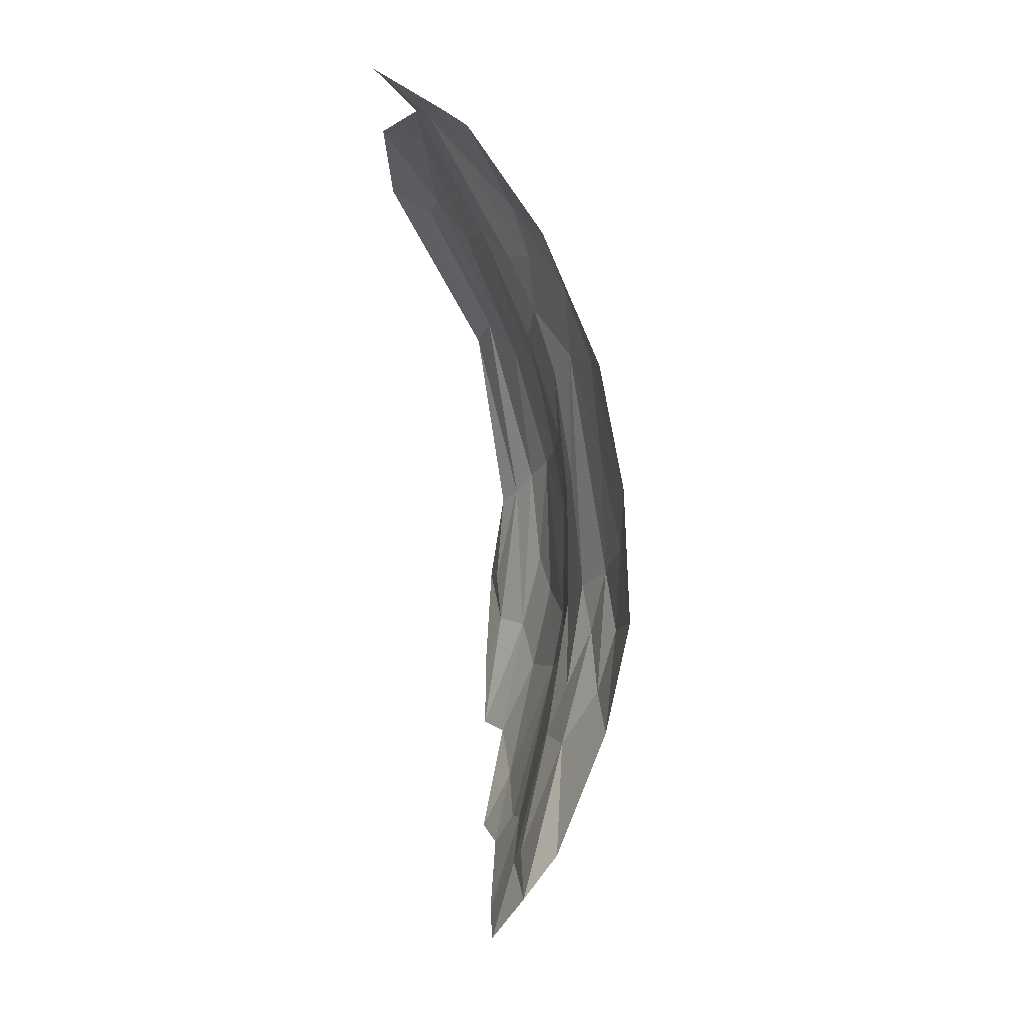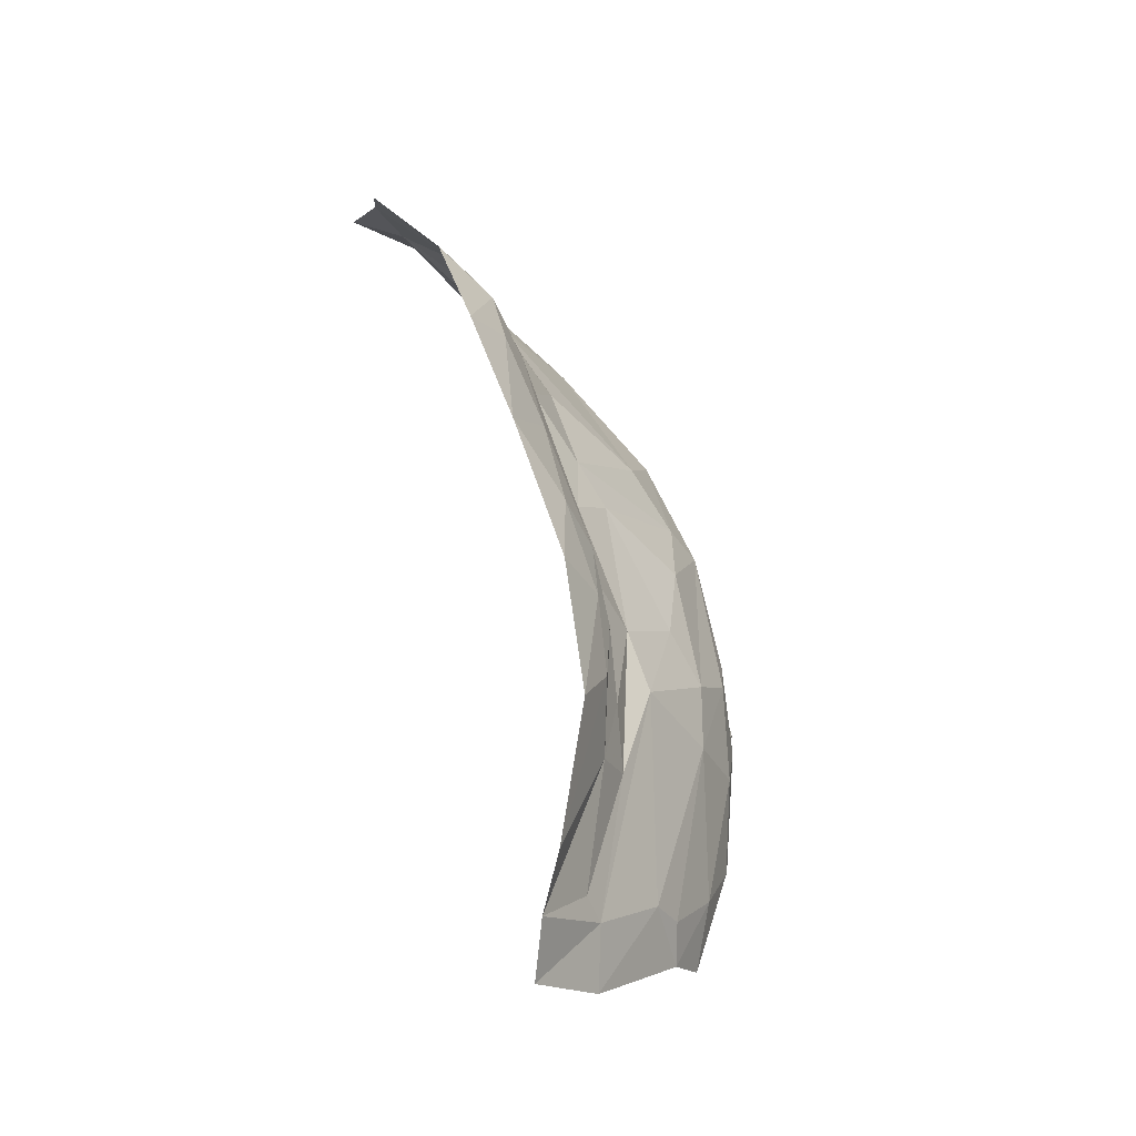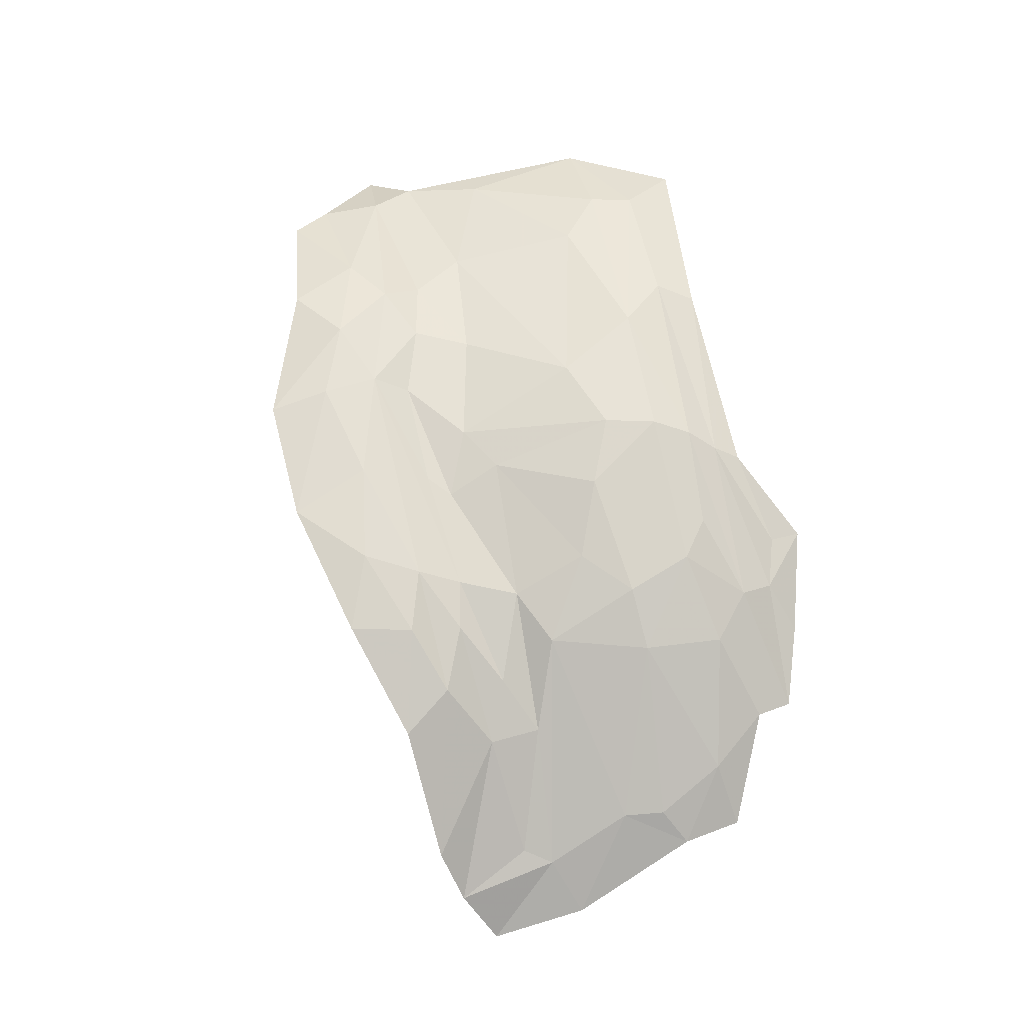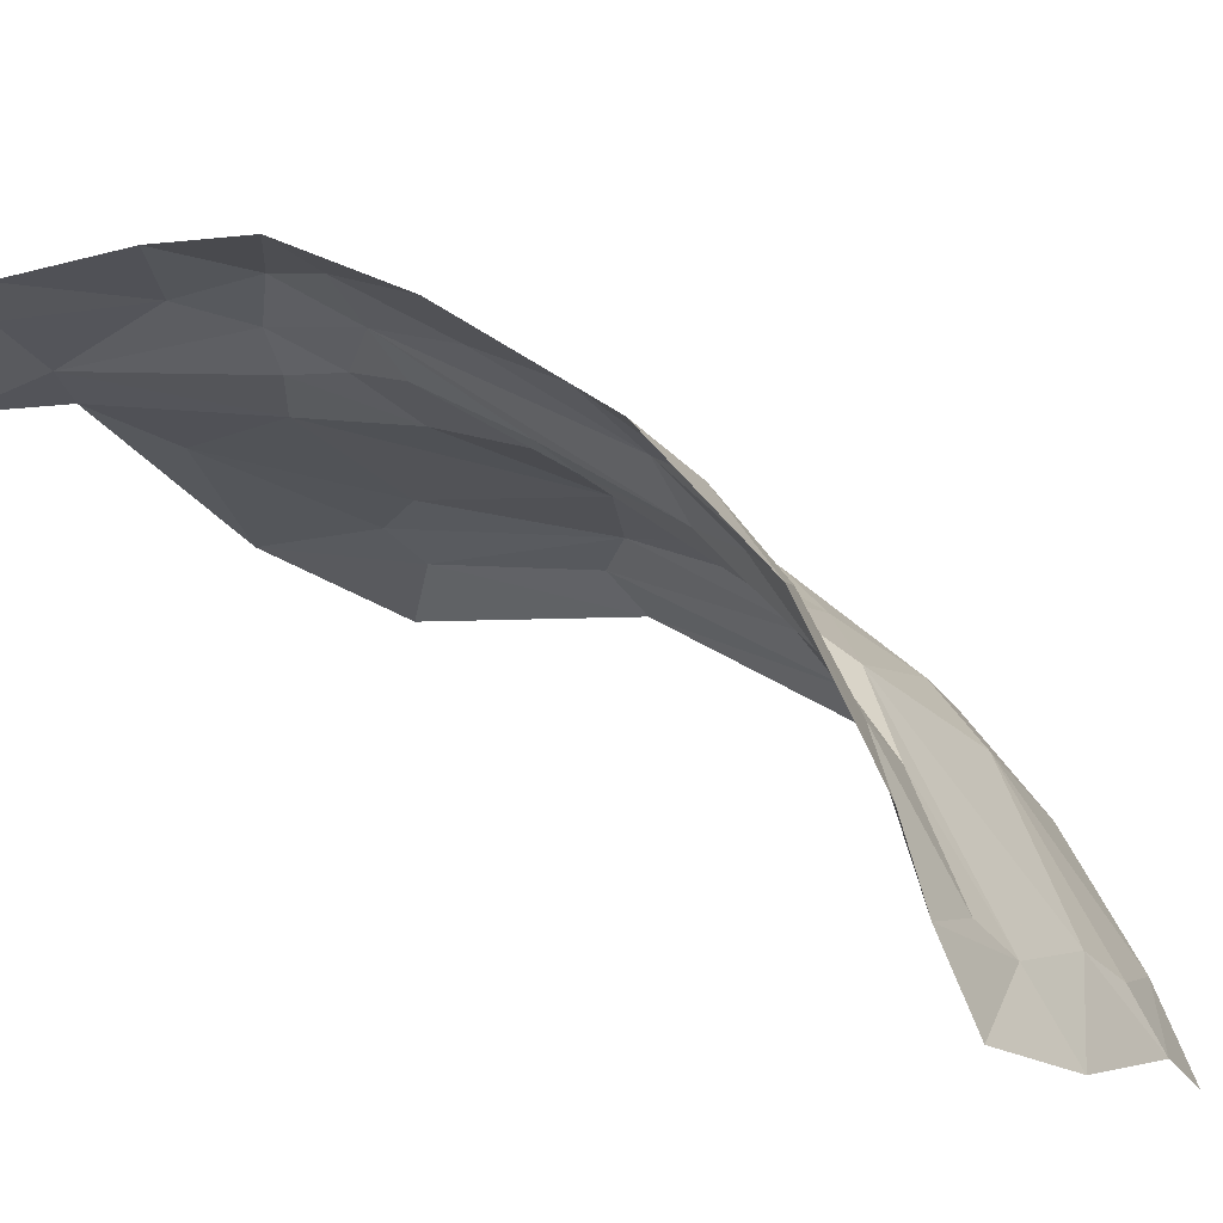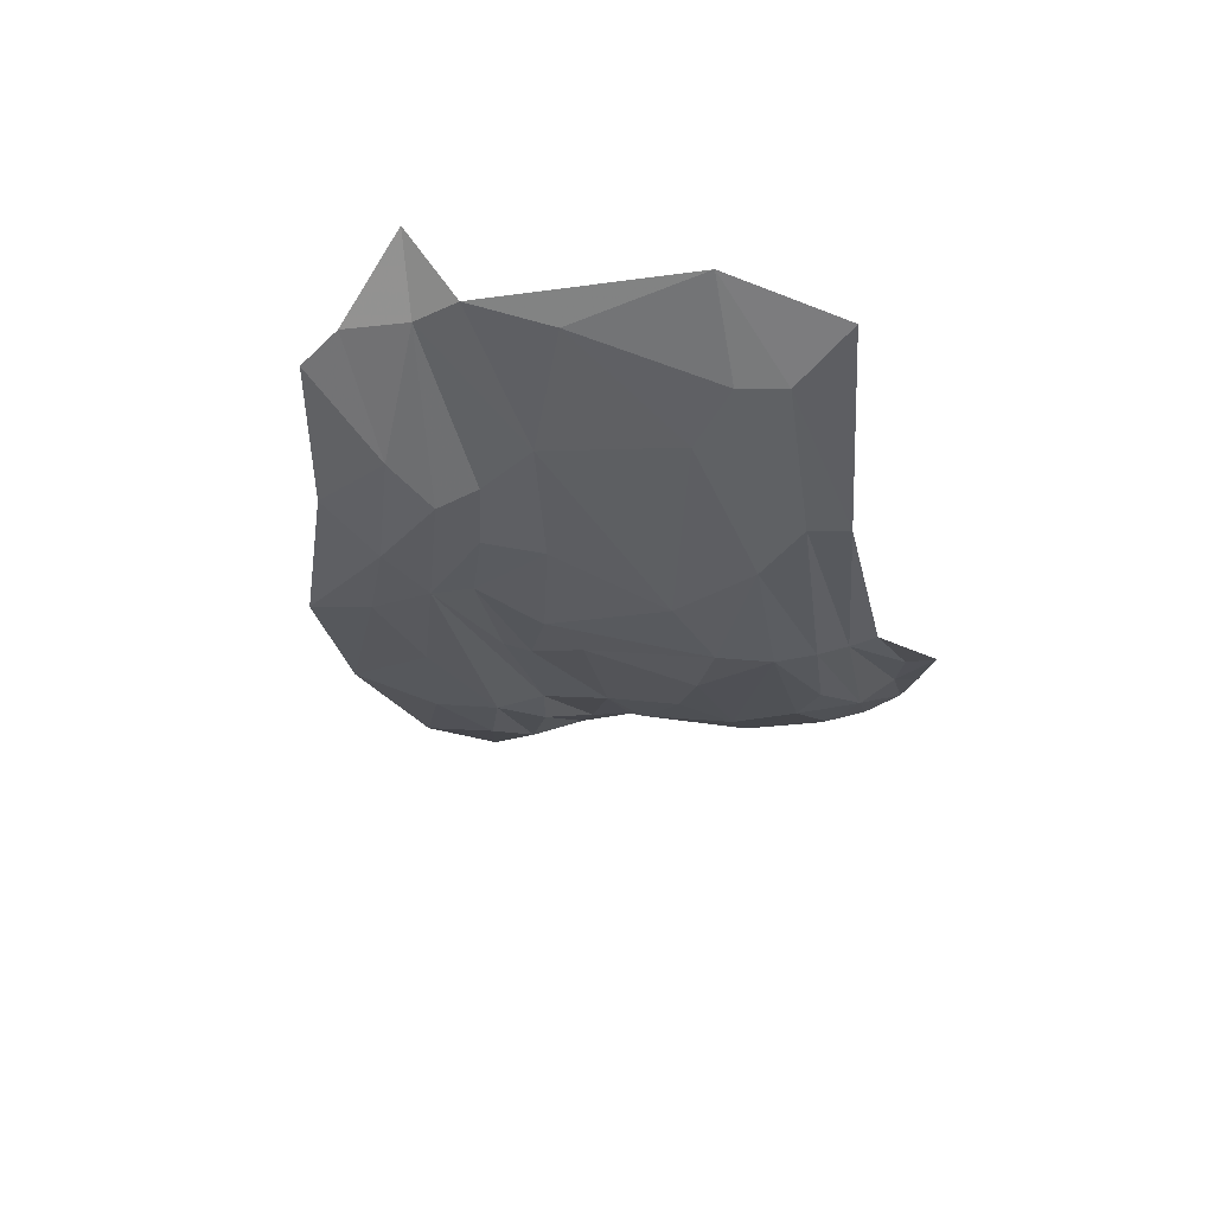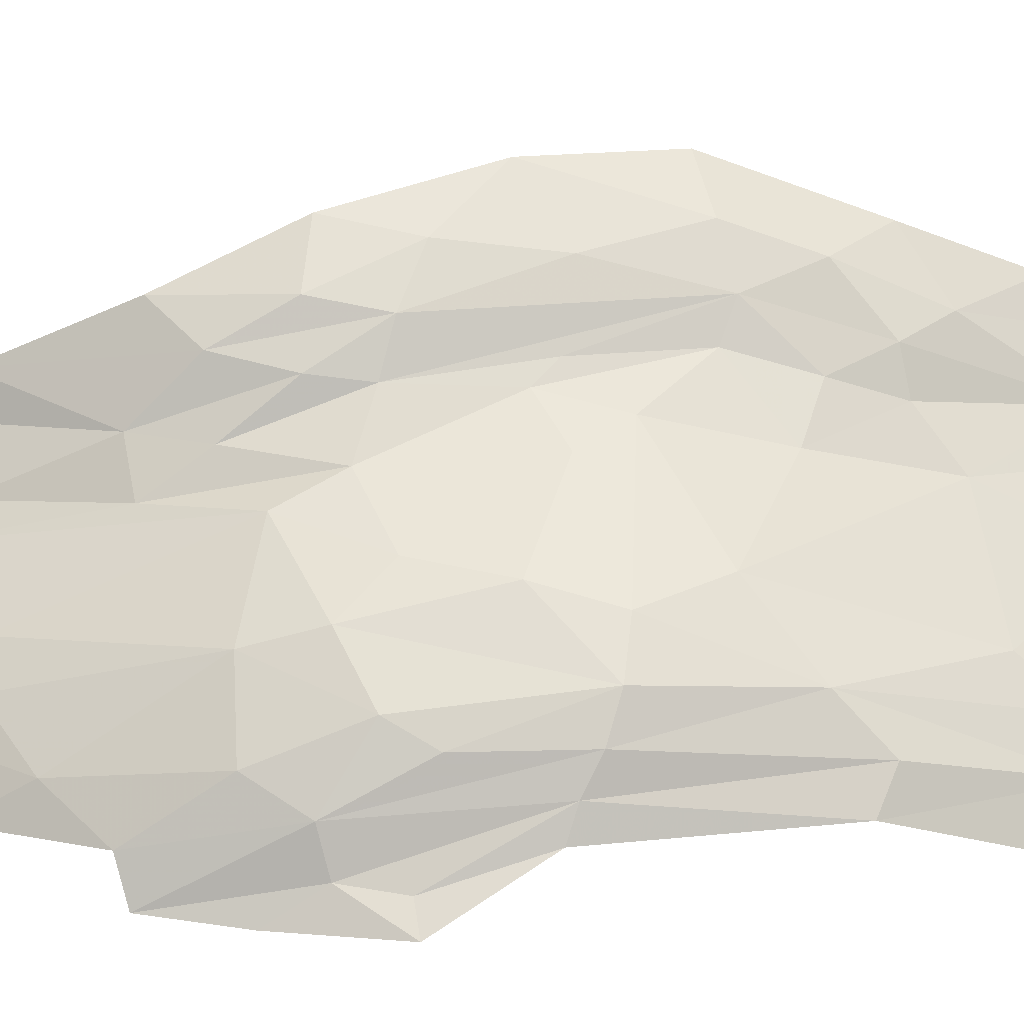
<metadata>
{"format":"obj","ext":"obj","renderer":"f3d","projection":"perspective","resolution":1024,"background":"white","views":[{"elev":-9.6,"azim":124.3,"up":"+Z"},{"elev":-38.3,"azim":163.5,"up":"+Z"},{"elev":-9.6,"azim":-137.5,"up":"+Z"},{"elev":26.7,"azim":154.8,"up":"+Y"},{"elev":74.2,"azim":-133.0,"up":"+Z"},{"elev":18.8,"azim":-83.2,"up":"+Y"}]}
</metadata>
<code>
v -4.59 4.669 -0.2782
v -4.706 4.569 -0.2907
v -4.697 4.595 -0.1972
v -4.751 4.444 -0.4779
v -4.68 4.499 -0.5523
v -4.692 4.453 -0.599
v -4.585 4.625 0.1838
v -4.427 4.702 0.2372
v -4.458 4.741 0.0731
v -4.501 4.522 0.4557
v -4.359 4.656 0.4074
v -4.366 4.881 0.0019
v -4.345 4.839 0.1662
v -4.298 4.906 0.1401
v -4.636 4.543 -0.5574
v -4.545 4.546 -0.7102
v -4.531 4.603 -0.6326
v -4.421 4.697 -0.69
v -4.431 4.629 -0.753
v -4.545 4.704 -0.2016
v -4.452 4.763 -0.0343
v -4.482 4.773 -0.1837
v -4.654 4.463 0.3465
v -4.743 4.498 0.0703
v -4.762 4.452 0.0483
v -4.548 4.407 0.5392
v -4.501 4.457 0.5386
v -4.642 4.53 0.2784
v -4.524 4.715 -0.3424
v -4.385 4.921 -0.2645
v -4.392 4.9 -0.1452
v -4.298 4.964 -0.0711
v -4.482 4.8 -0.3604
v -4.503 4.718 -0.4408
v -4.492 4.782 -0.2592
v -4.375 4.79 0.1495
v -4.805 4.437 -0.1972
v -4.77 4.499 -0.0805
v -4.758 4.529 -0.1427
v -4.8 4.394 -0.3939
v -4.782 4.476 -0.2754
v -4.816 4.37 -0.1028
v -4.845 4.338 -0.092
v -4.778 4.411 0.0364
v -4.208 4.63 0.5777
v -4.313 4.565 0.5738
v -4.177 4.682 0.5445
v -4.332 4.727 0.3458
v -4.407 4.405 0.6523
v -4.557 4.313 0.6001
v -4.287 4.866 0.2563
v -4.31 4.784 0.3315
v -4.451 4.837 -0.1696
v -4.454 4.853 -0.2658
v -4.362 4.759 0.2573
v -4.51 4.717 0.0143
v -4.633 4.644 -0.1415
v -4.821 4.34 -0.3747
v -4.501 4.638 -0.6137
v -4.549 4.658 -0.4203
v -4.713 4.552 0.0846
v -4.423 4.789 -0.0071
v -4.654 4.606 0.0869
v -4.427 4.756 -0.6213
v -4.437 4.843 -0.4305
v -4.691 4.415 0.3263
v -4.102 4.625 0.6151
v -4.197 4.884 0.3221
v -4.232 4.963 0.1091
v -4.24 4.8 0.389
v -4.104 4.807 0.4829
v -4.117 4.75 0.5255
v -4.816 4.38 -0.1807
v -4.649 4.631 -0.0187
v -4.747 4.389 -0.5681
v -4.832 4.334 -0.2501
f 1 2 3
f 4 5 6
f 7 8 9
f 7 10 11
f 12 13 14
f 6 15 16
f 17 18 19
f 20 21 22
f 23 24 25
f 26 27 28
f 1 15 2
f 20 22 29
f 30 31 32
f 33 34 35
f 8 36 9
f 4 2 5
f 37 38 39
f 40 37 41
f 42 43 44
f 45 11 46
f 47 48 11
f 49 26 50
f 13 51 14
f 48 47 52
f 33 53 54
f 49 27 26
f 49 45 46
f 13 55 52
f 36 8 55
f 20 56 21
f 20 57 56
f 40 58 37
f 59 34 18
f 17 1 60
f 15 17 16
f 15 1 17
f 28 24 23
f 3 39 61
f 62 13 22
f 36 55 13
f 28 63 61
f 7 9 63
f 64 33 65
f 64 34 33
f 26 66 50
f 23 25 66
f 47 45 67
f 47 11 45
f 20 1 57
f 20 60 1
f 35 53 33
f 22 13 53
f 19 16 17
f 51 68 69
f 70 71 68
f 47 72 70
f 47 67 72
f 25 37 73
f 25 24 37
f 30 54 31
f 29 60 20
f 34 59 60
f 52 51 13
f 70 68 51
f 28 7 63
f 28 10 7
f 57 74 56
f 3 61 74
f 53 31 54
f 53 13 12
f 75 4 6
f 40 41 4
f 26 23 66
f 26 28 23
f 11 8 7
f 11 48 8
f 36 21 9
f 62 22 21
f 41 2 4
f 39 3 2
f 64 18 34
f 72 71 70
f 54 65 33
f 54 30 65
f 69 14 51
f 32 12 14
f 32 14 69
f 3 57 1
f 3 74 57
f 73 76 43
f 58 73 37
f 58 76 73
f 34 29 35
f 34 60 29
f 48 55 8
f 48 52 55
f 40 4 75
f 41 39 2
f 41 37 39
f 22 35 29
f 22 53 35
f 25 44 66
f 25 42 44
f 10 46 11
f 27 49 46
f 15 5 2
f 15 6 5
f 12 31 53
f 12 32 31
f 17 59 18
f 17 60 59
f 61 24 28
f 38 37 24
f 9 56 63
f 9 21 56
f 52 70 51
f 52 47 70
f 63 74 61
f 63 56 74
f 27 10 28
f 27 46 10
f 36 62 21
f 36 13 62
f 61 38 24
f 61 39 38
f 73 42 25
f 73 43 42

</code>
